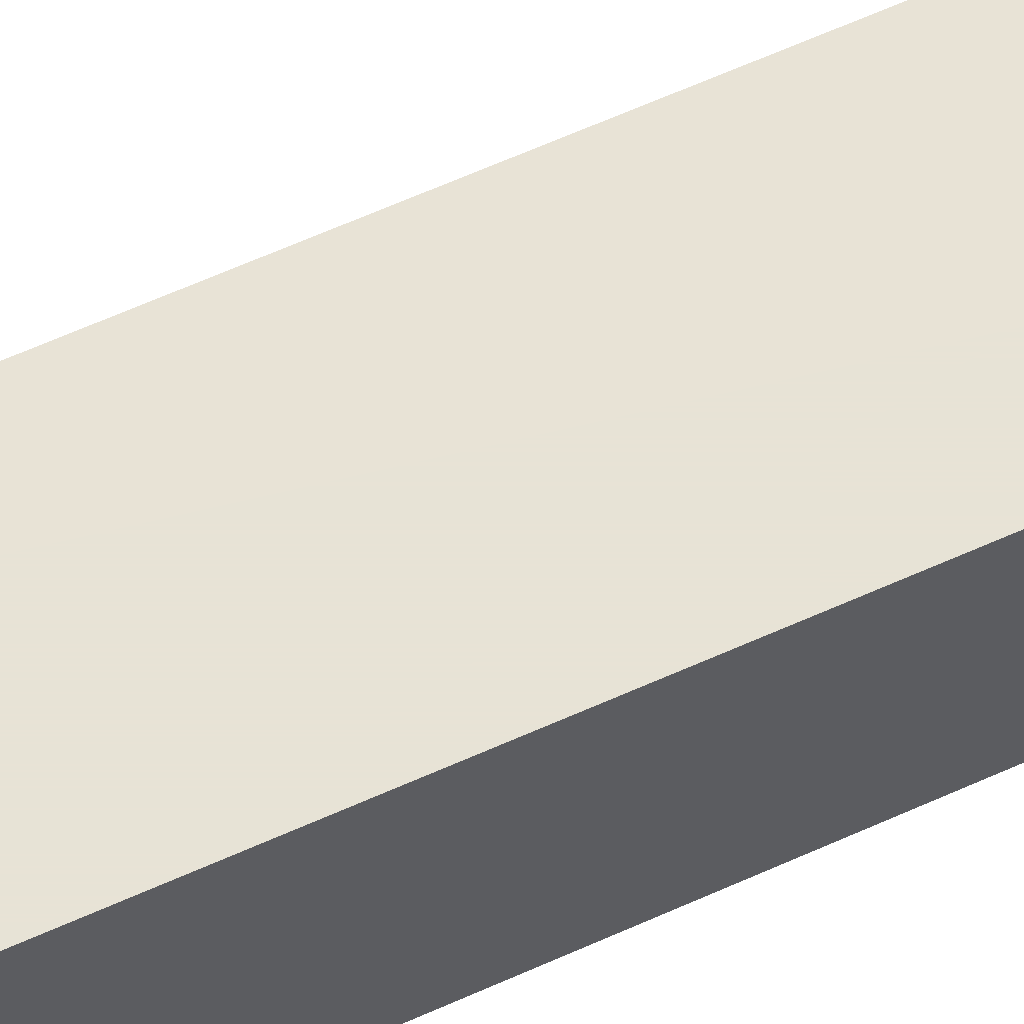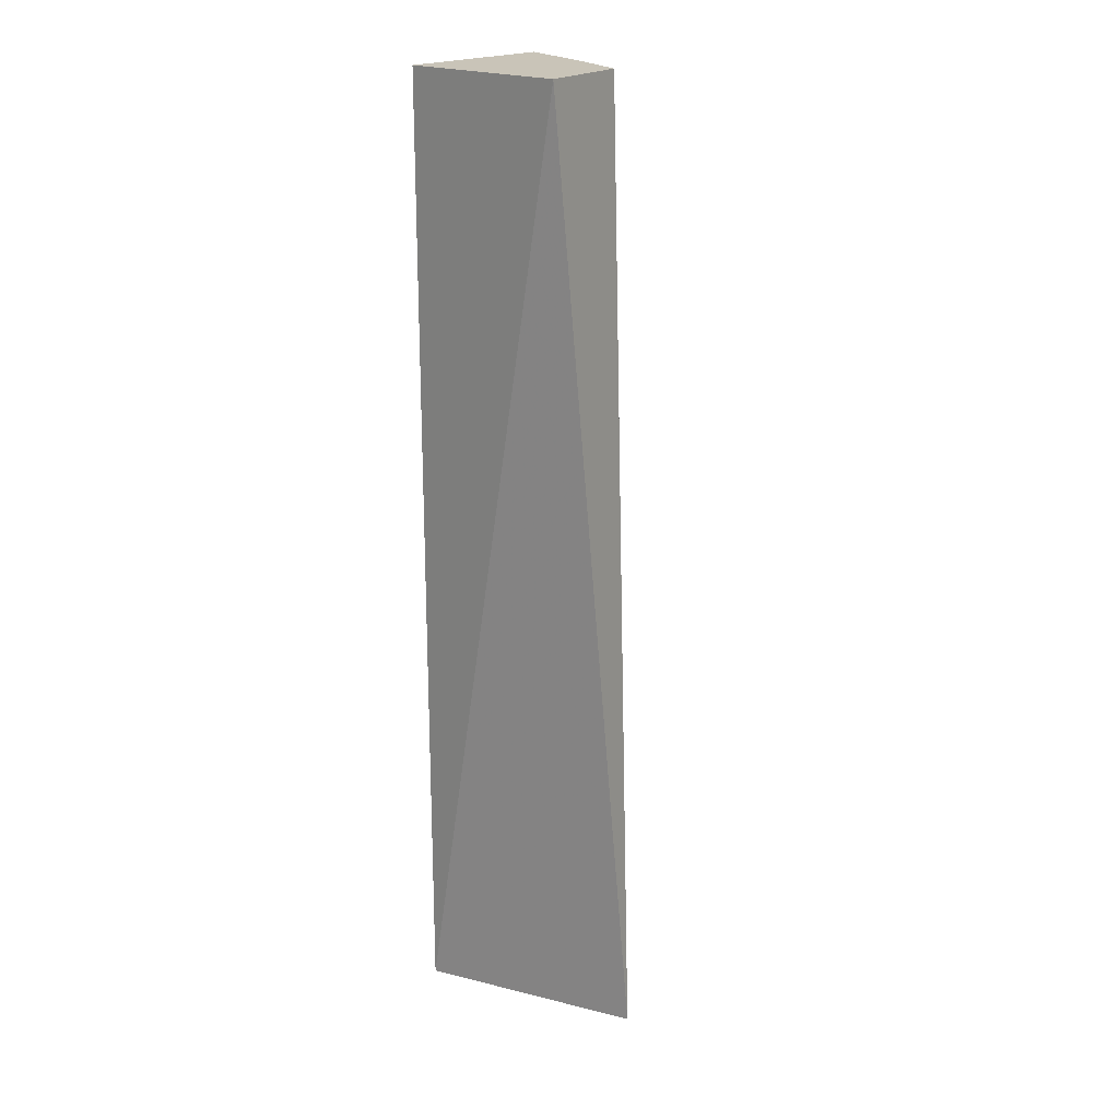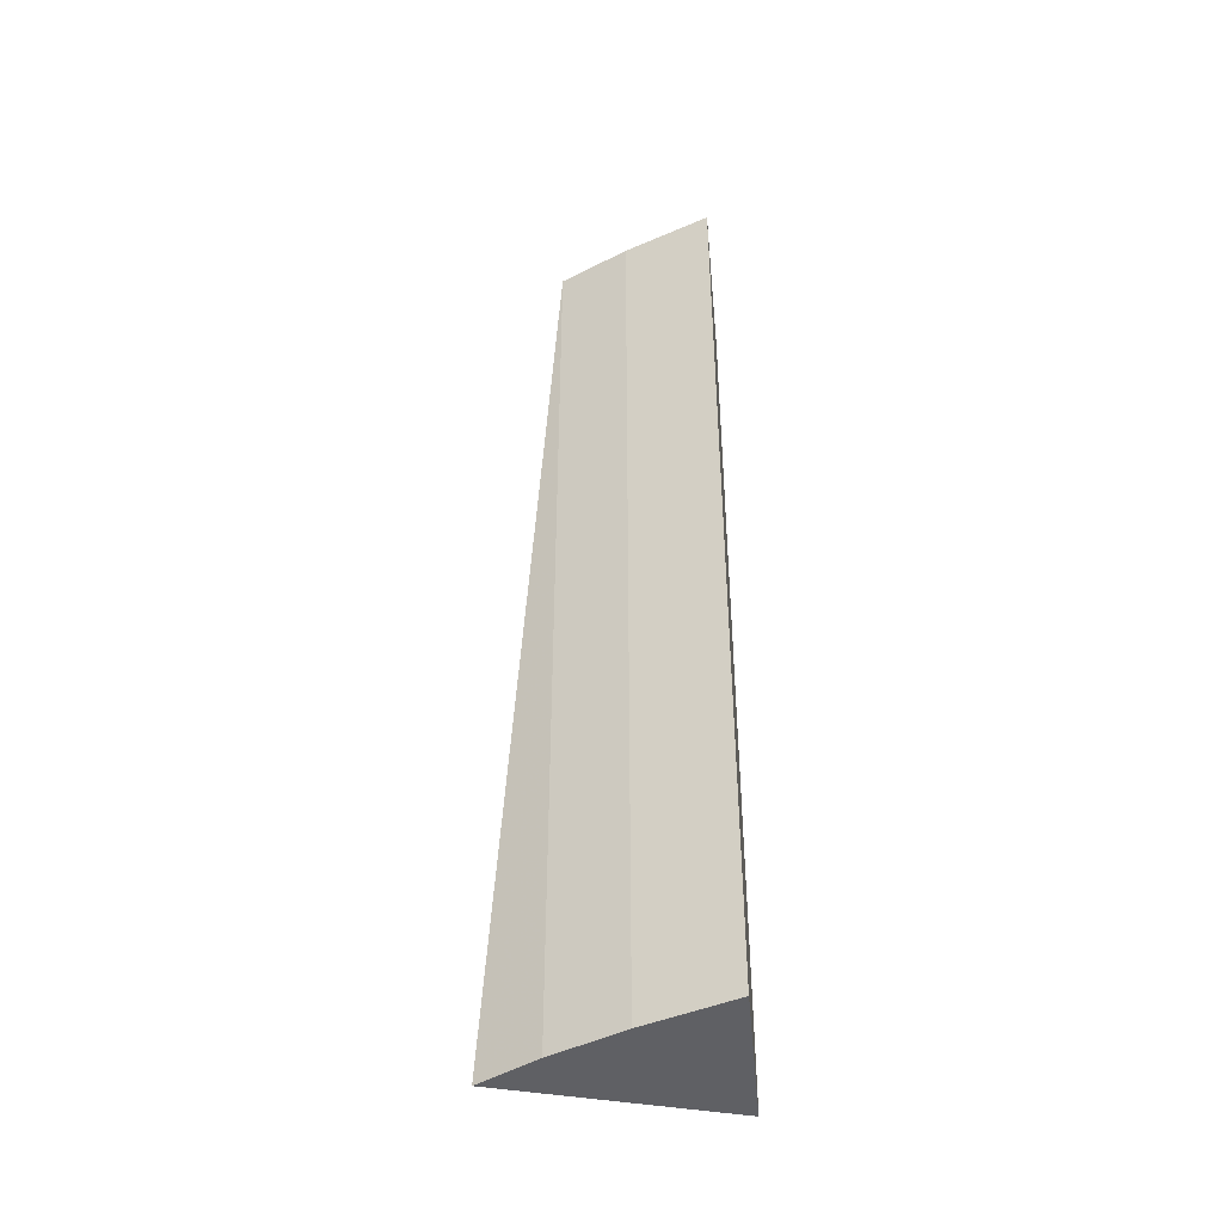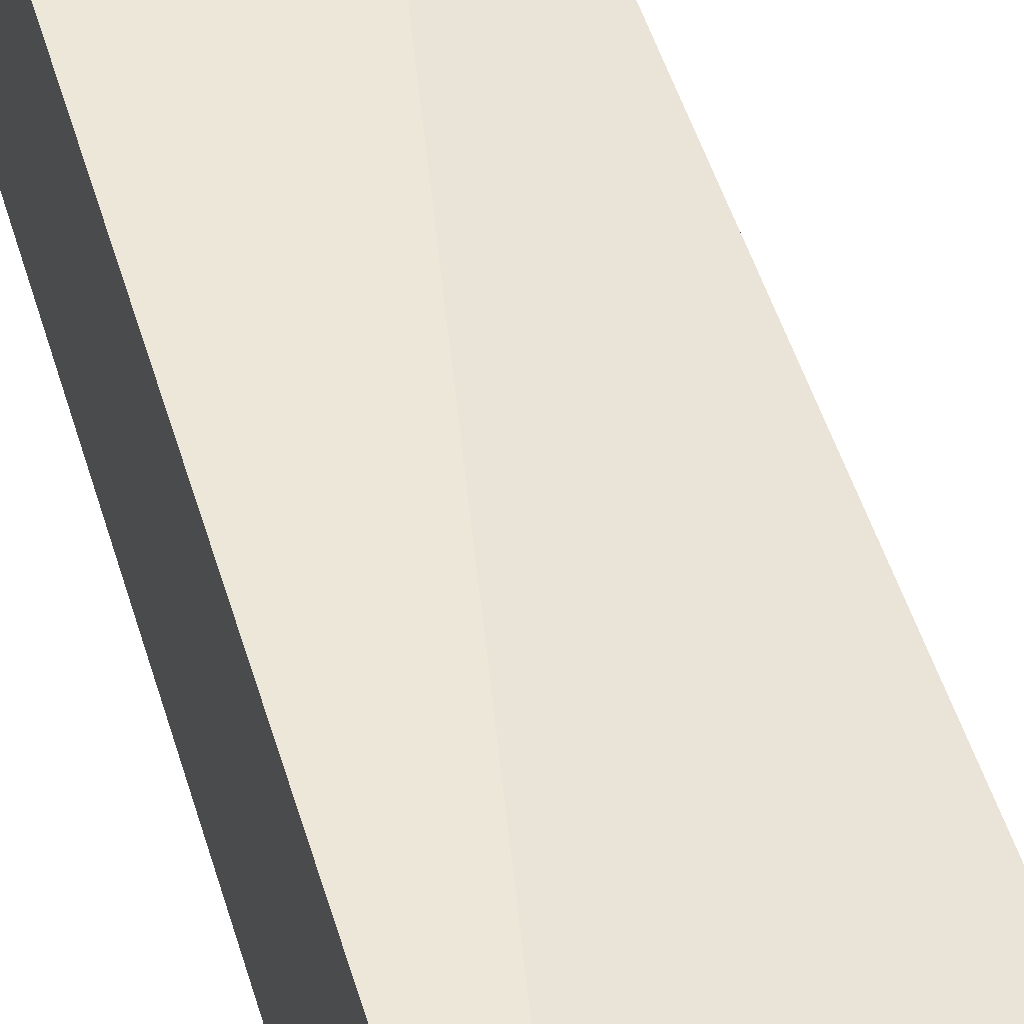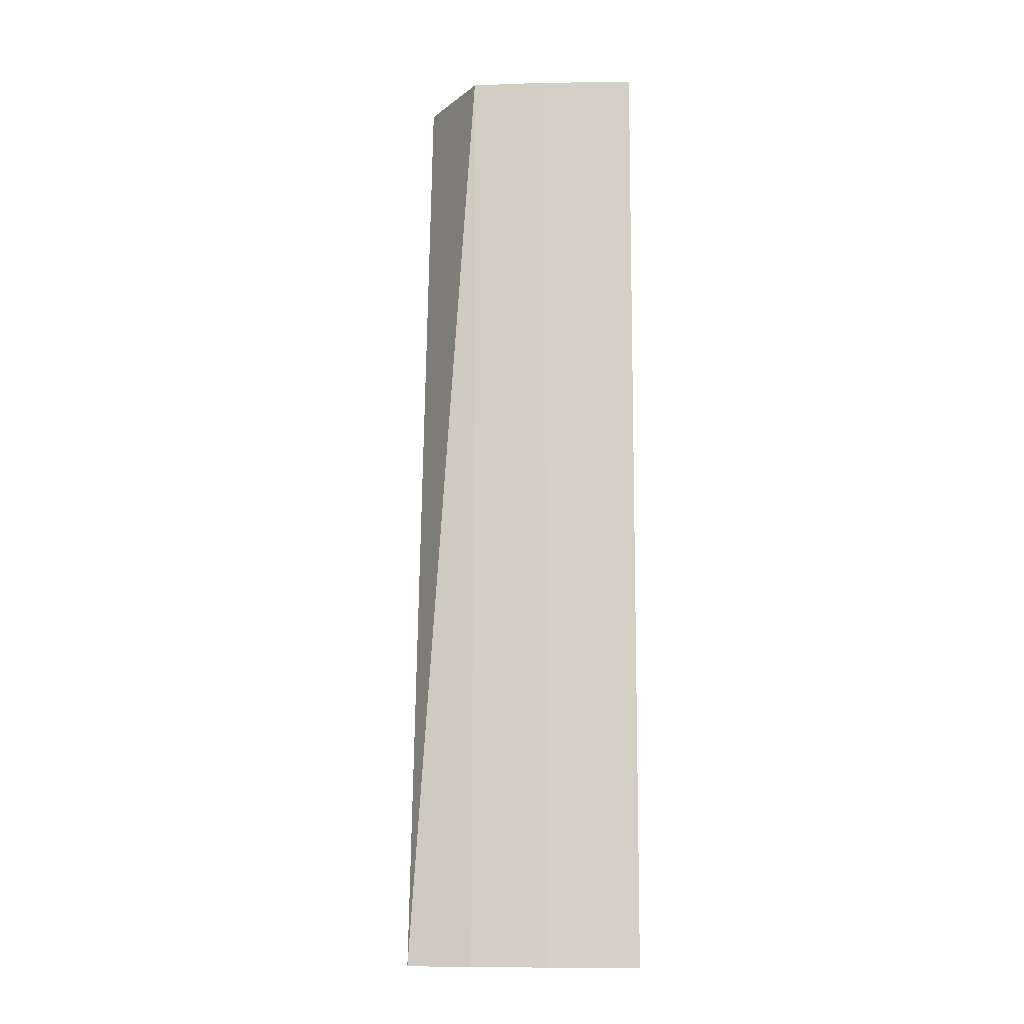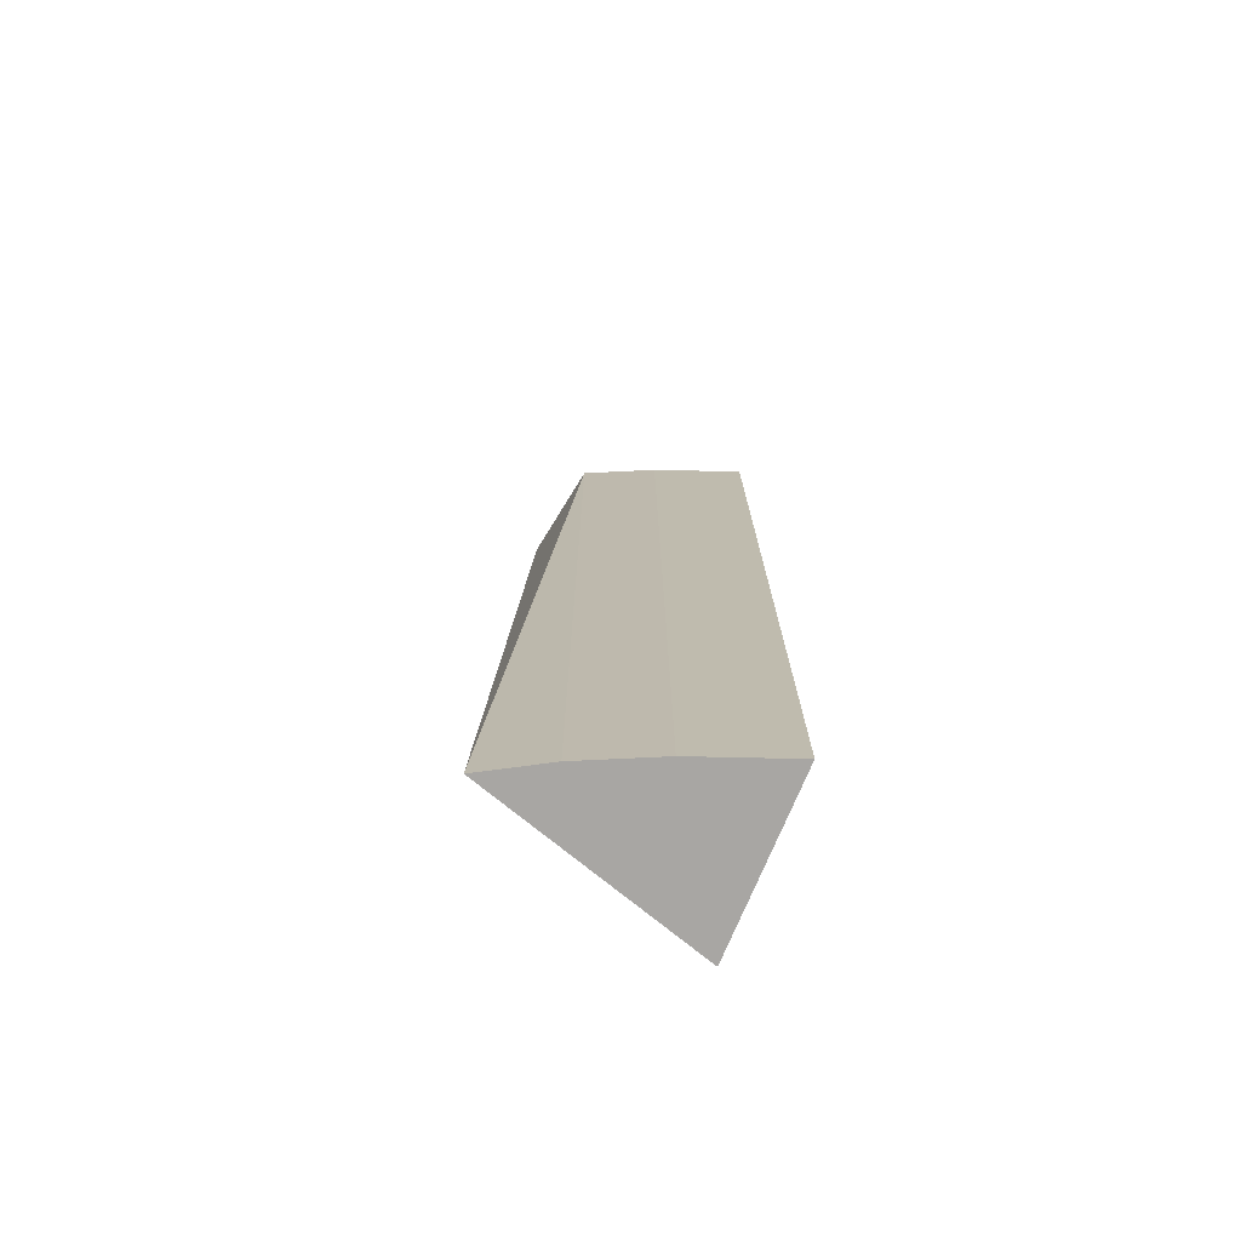
<metadata>
{"format":"obj","ext":"obj","renderer":"f3d","projection":"perspective","resolution":1024,"background":"white","views":[{"elev":62.6,"azim":65.5,"up":"+Y"},{"elev":20.1,"azim":-138.0,"up":"+Z"},{"elev":-44.2,"azim":6.2,"up":"+Z"},{"elev":49.6,"azim":164.2,"up":"+Y"},{"elev":-10.2,"azim":-19.3,"up":"+Z"},{"elev":-74.3,"azim":-21.8,"up":"+Z"}]}
</metadata>
<code>
v -0.03168 -0.08027 0.1
v -0.03147 -0.09475 0.1
v -0.03168 -0.08027 0.01666
v -0.0504 -0.08619 0.01666
v -0.04683 -0.08027 0.1
v -0.03147 -0.09475 0.01666
v -0.04531 -0.08906 0.1
v -0.03915 -0.09187 0.01666
v -0.03915 -0.09187 0.1
v -0.04531 -0.08906 0.01666
f 1 2 3
f 5 2 1
f 5 1 3
f 5 3 4
f 6 3 2
f 6 4 3
f 7 5 4
f 7 2 5
f 8 6 2
f 8 4 6
f 9 8 2
f 9 2 7
f 10 7 4
f 10 4 8
f 10 9 7
f 10 8 9

</code>
